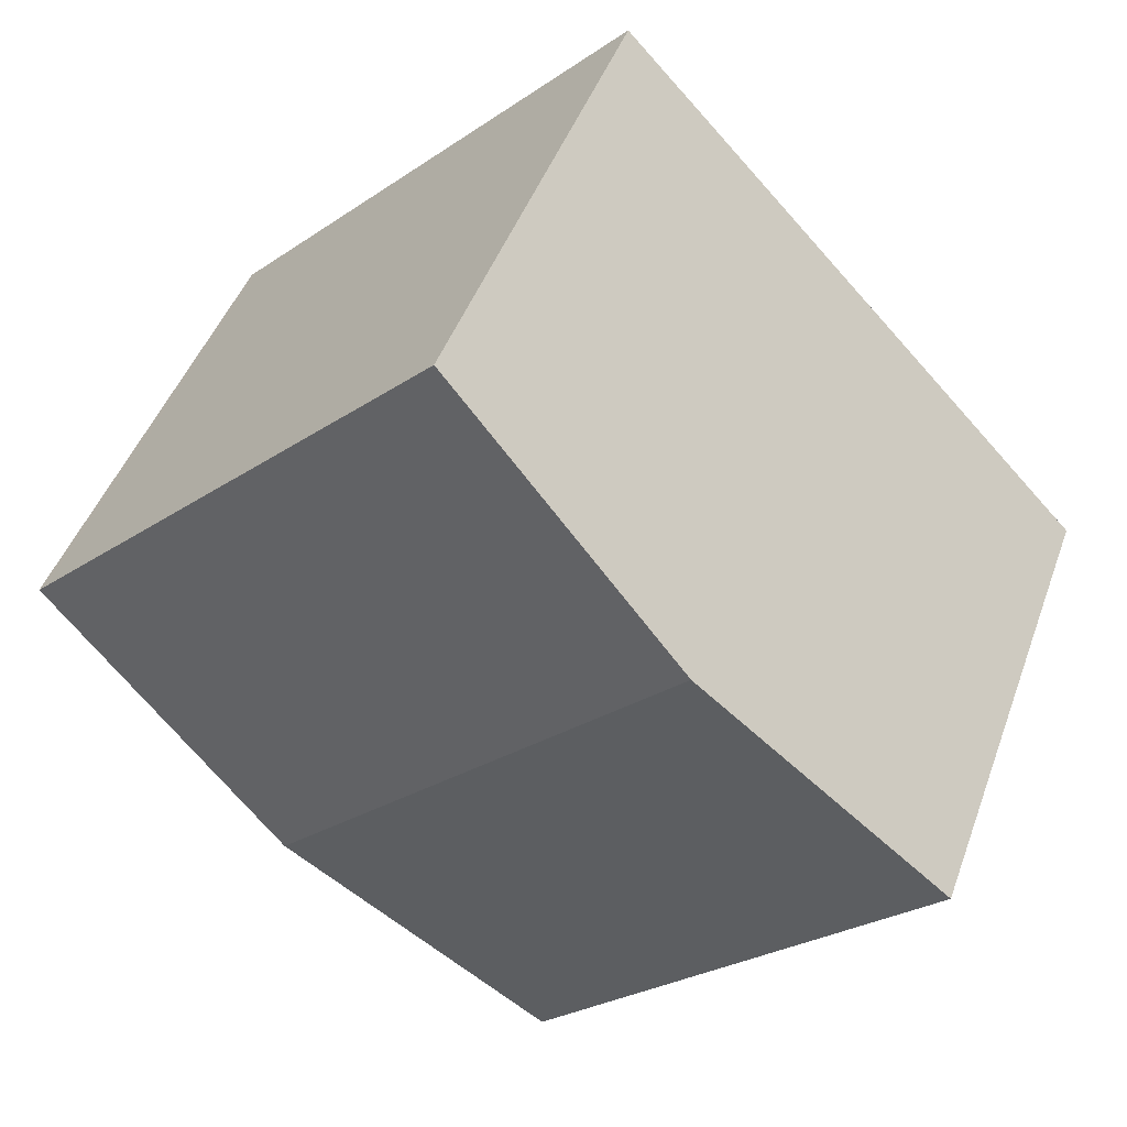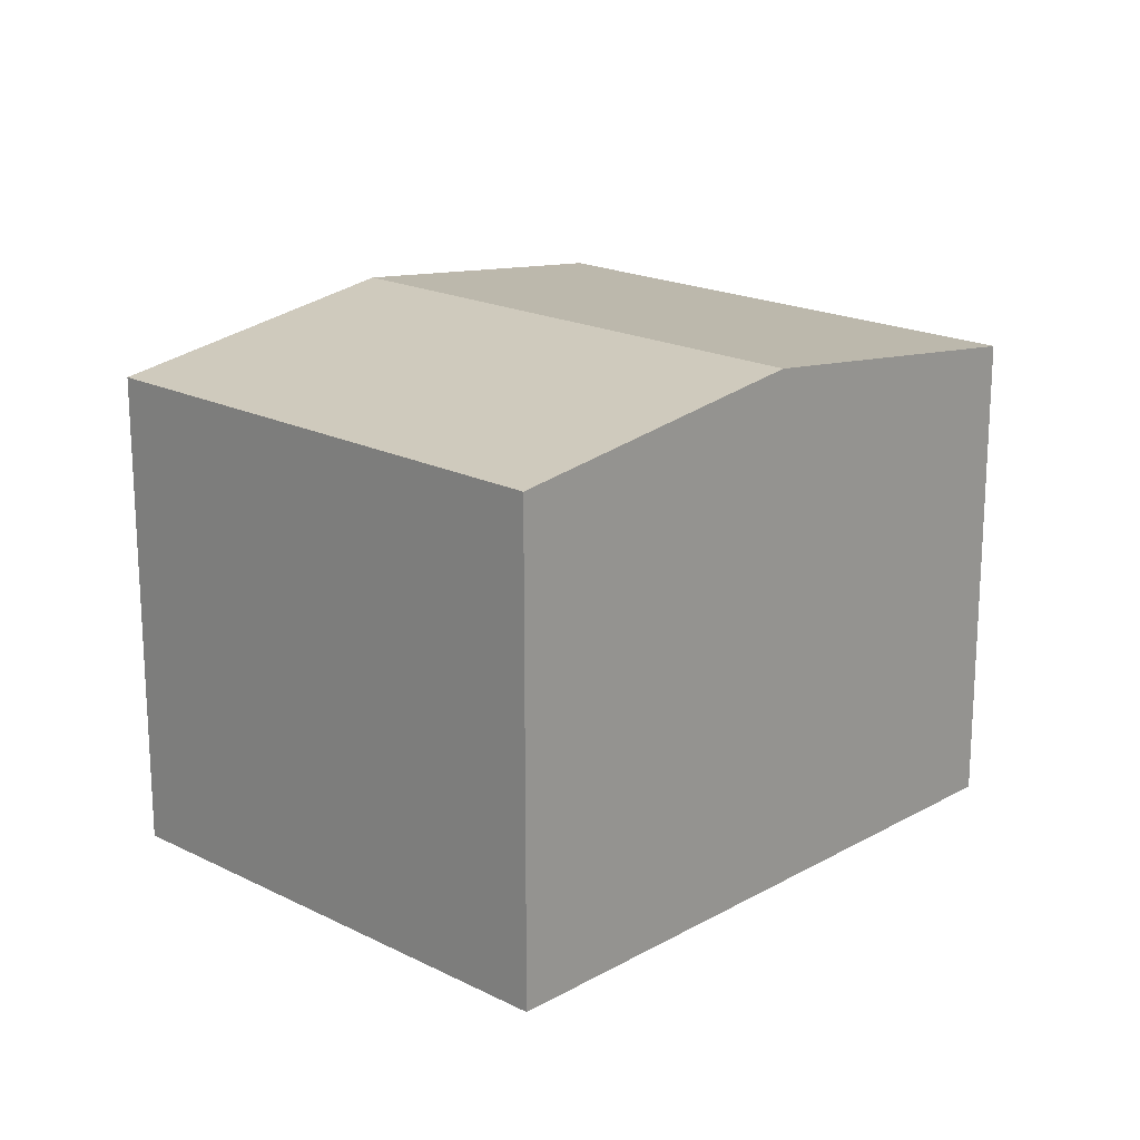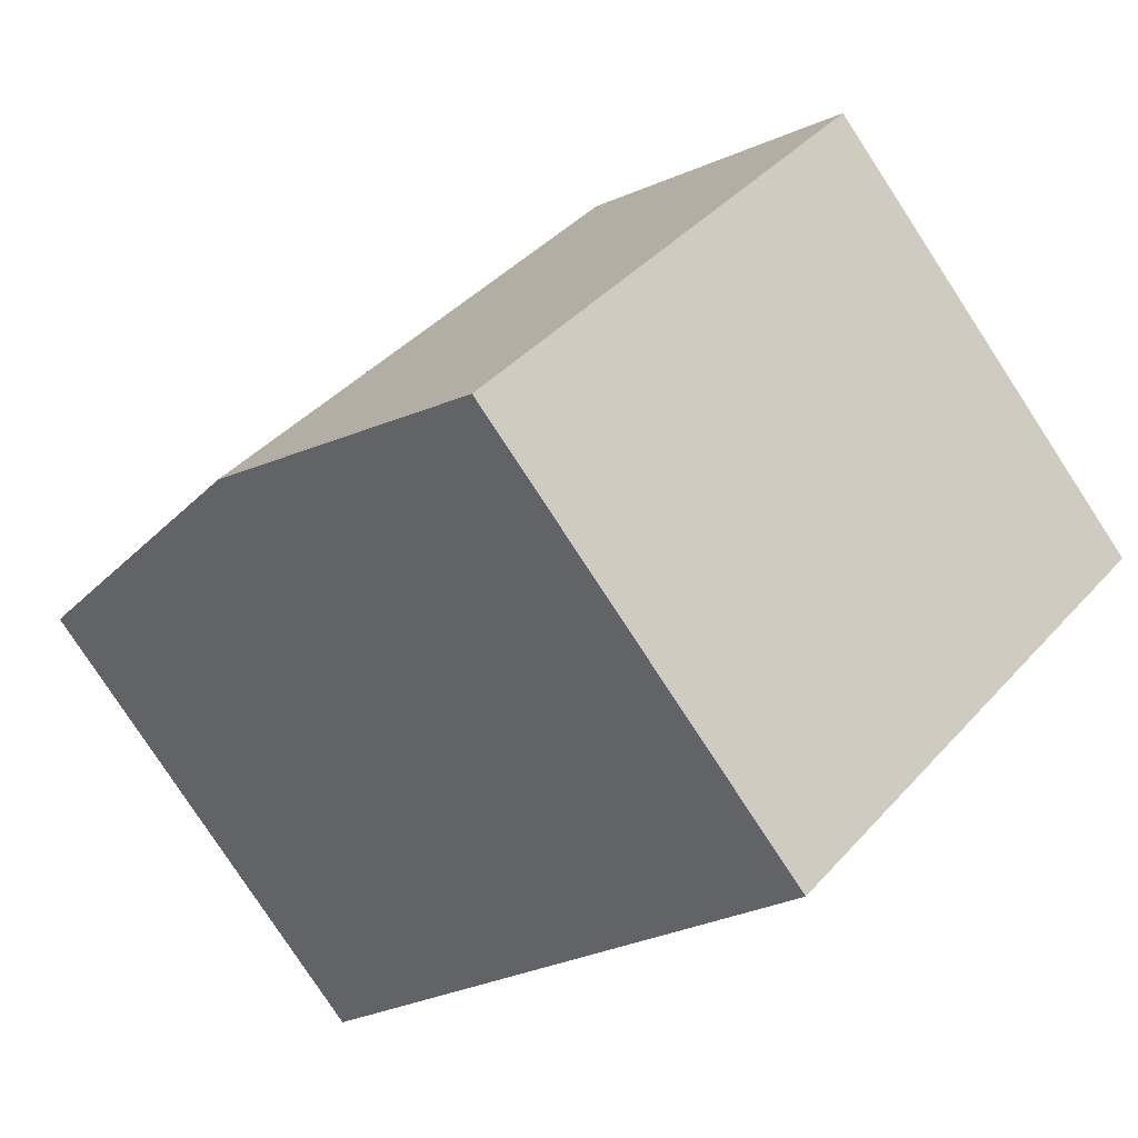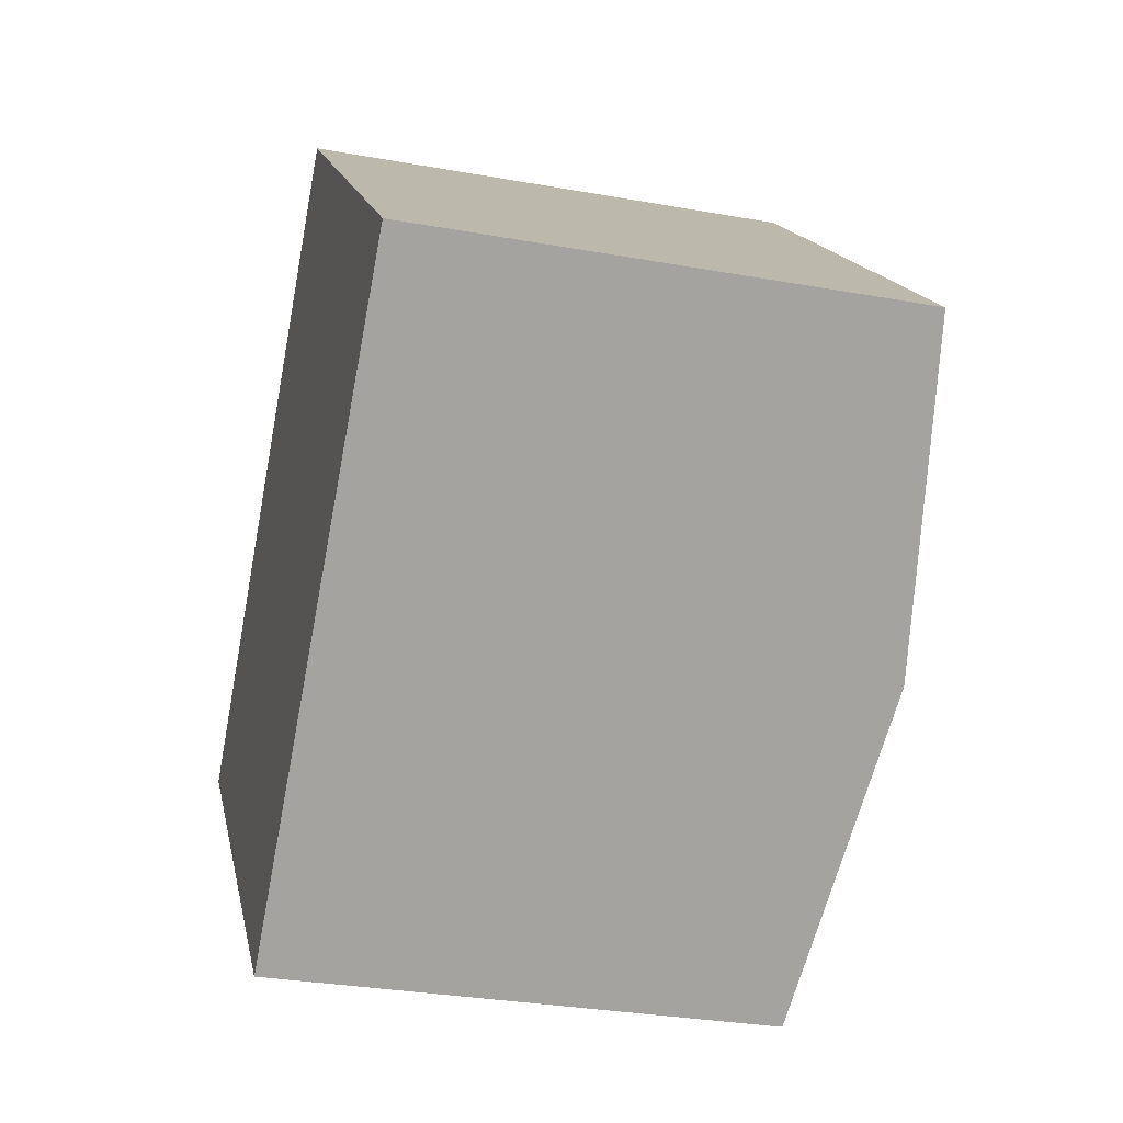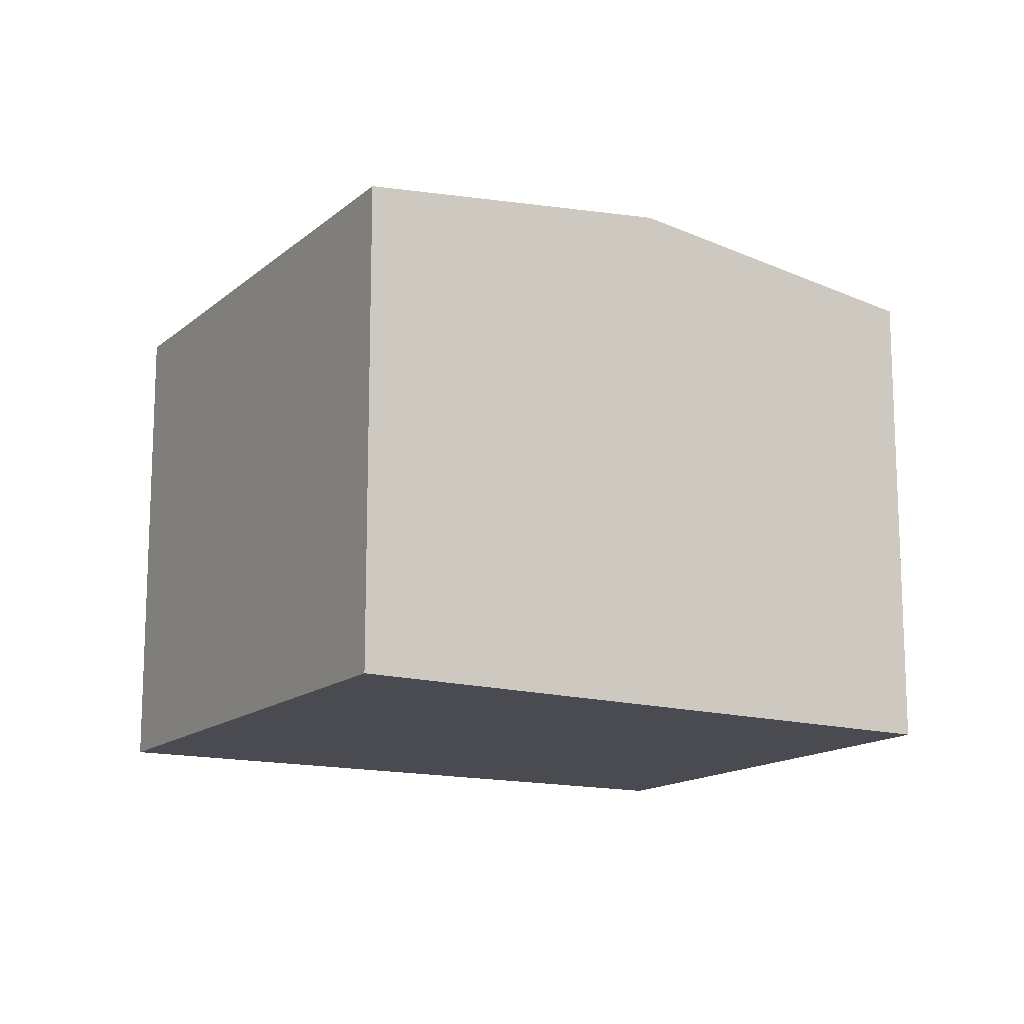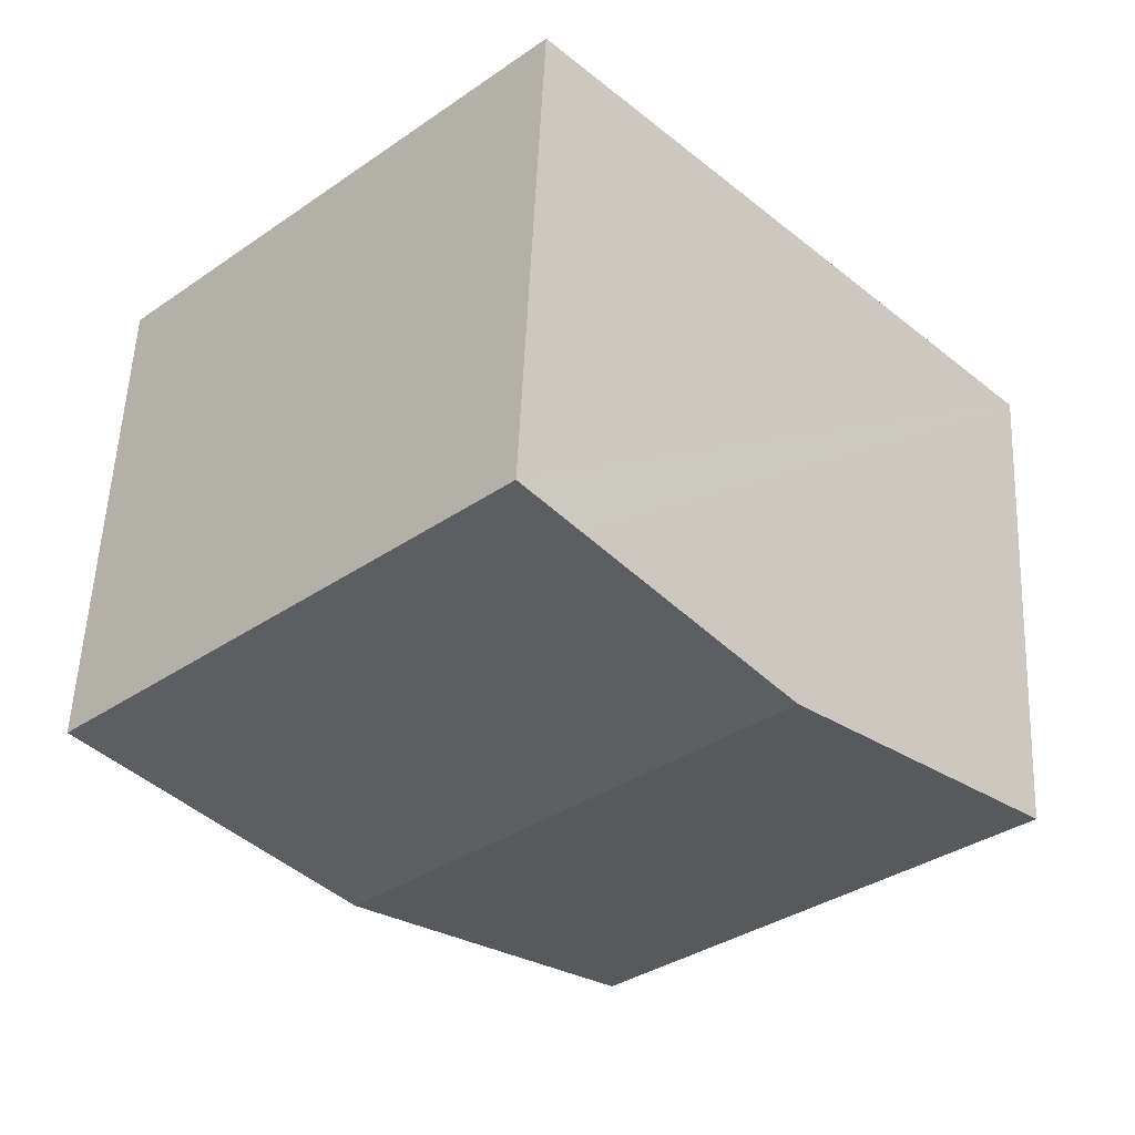
<metadata>
{"format":"obj","ext":"obj","renderer":"f3d","projection":"perspective","resolution":1024,"background":"white","views":[{"elev":45.7,"azim":-160.6,"up":"+Z"},{"elev":19.2,"azim":-92.5,"up":"+Y"},{"elev":-79.7,"azim":-146.8,"up":"+Z"},{"elev":-30.8,"azim":75.5,"up":"+Z"},{"elev":-14.5,"azim":104.2,"up":"+Y"},{"elev":54.7,"azim":-177.5,"up":"+Z"}]}
</metadata>
<code>
v  5.728 7.243 -5.546
v  3.509 7.846 3.64
v  9.414 7.846 -2.122
v  0.751 7.369 0.779
v  0 7.239 4.433e-16
v  12.97 7.241 1.446
v  6.25 7.372 6.485
v  7.006 7.241 7.269
v  10.56 7.659 -1.06
v  13.11 7.241 1.312
v  5.728 3.396e-16 -5.546
v  0 0 0
v  6.25 -3.971e-16 6.485
v  7.006 -4.451e-16 7.269
v  0.751 -4.77e-17 0.779
v  3.509 -2.229e-16 3.64
v  12.97 -8.854e-17 1.446
v  13.11 -8.034e-17 1.312
v  9.414 1.299e-16 -2.122
v  10.56 6.491e-17 -1.06
g defaultobject
f 1 2 3
f 2 1 4
f 4 1 5
f 6 7 8
f 7 6 2
f 2 6 3
f 3 6 9
f 9 6 10
f 11 5 1
f 5 11 12
f 12 4 5
f 4 12 2
f 2 12 7
f 7 12 8
f 8 12 13
f 8 13 14
f 13 12 15
f 13 15 16
f 14 6 8
f 6 14 17
f 6 17 10
f 10 17 18
f 18 9 10
f 9 18 3
f 3 18 1
f 1 18 11
f 11 18 19
f 19 18 20
f 13 17 14
f 17 13 18
f 18 13 20
f 20 13 16
f 20 16 19
f 19 16 15
f 19 15 11
f 11 15 12

</code>
